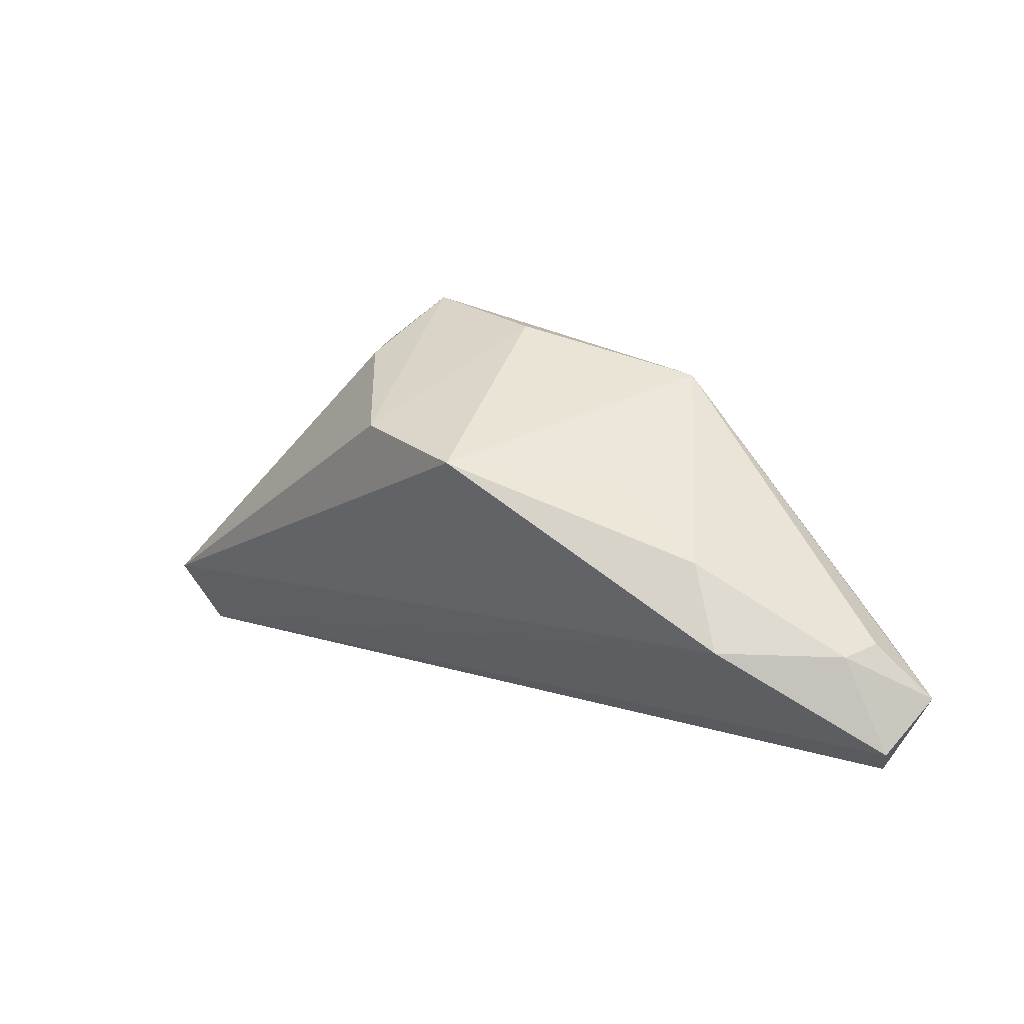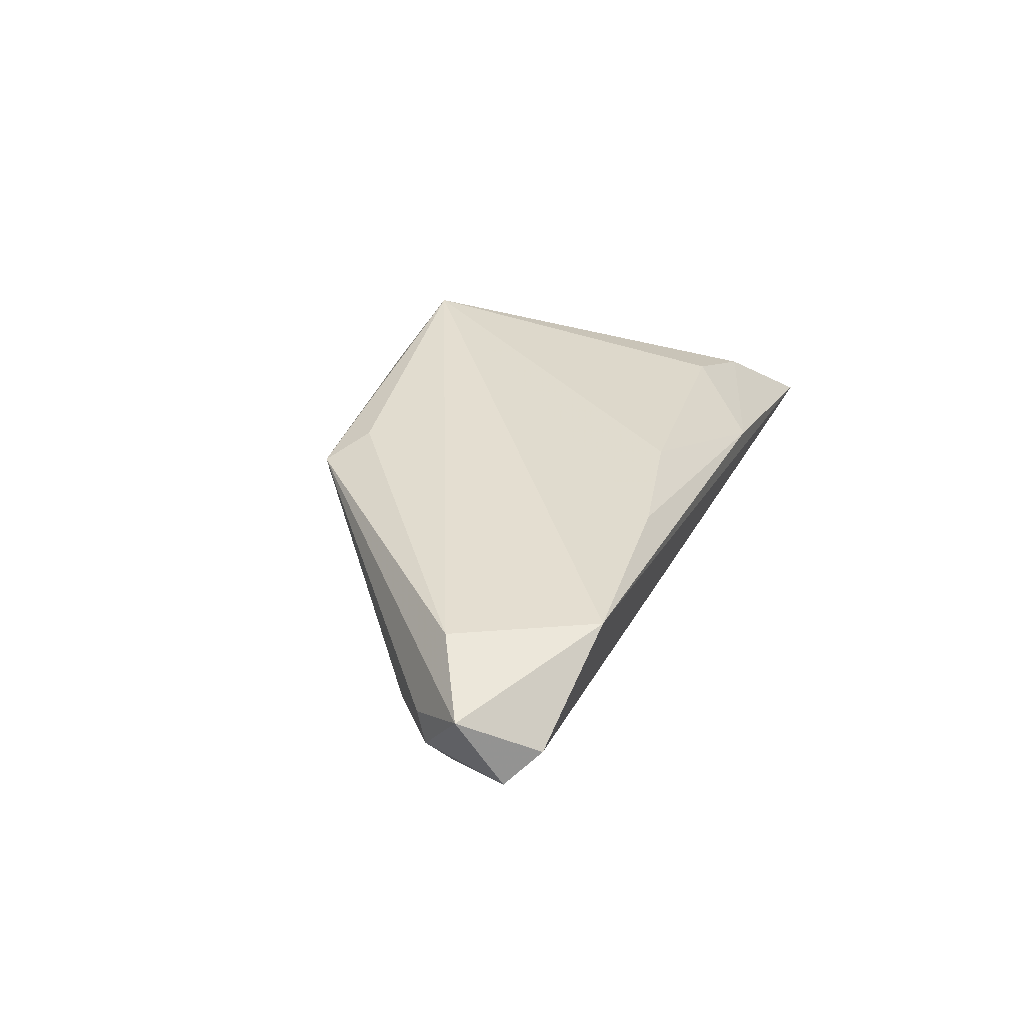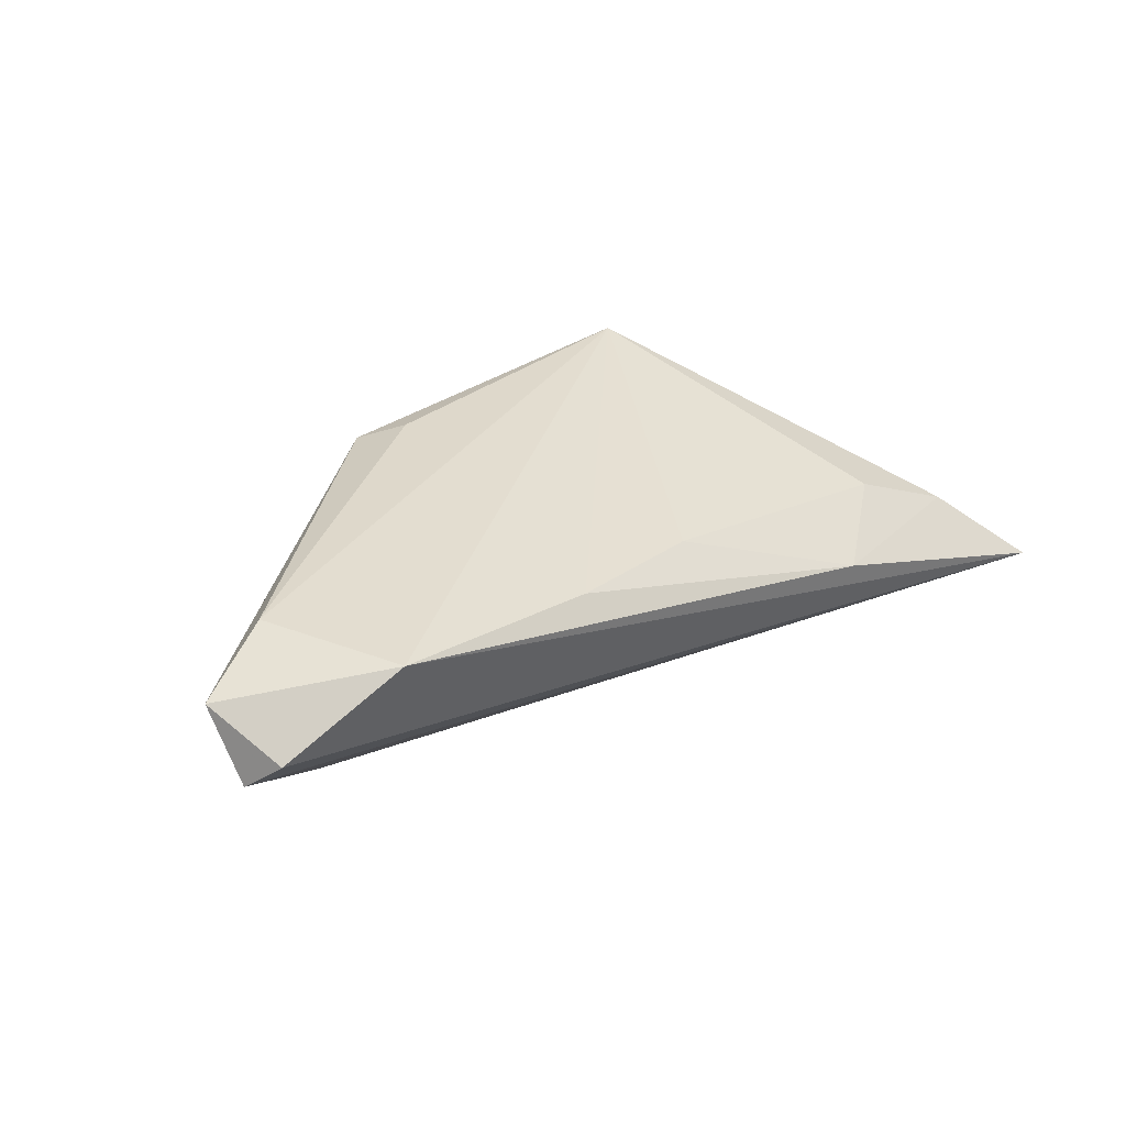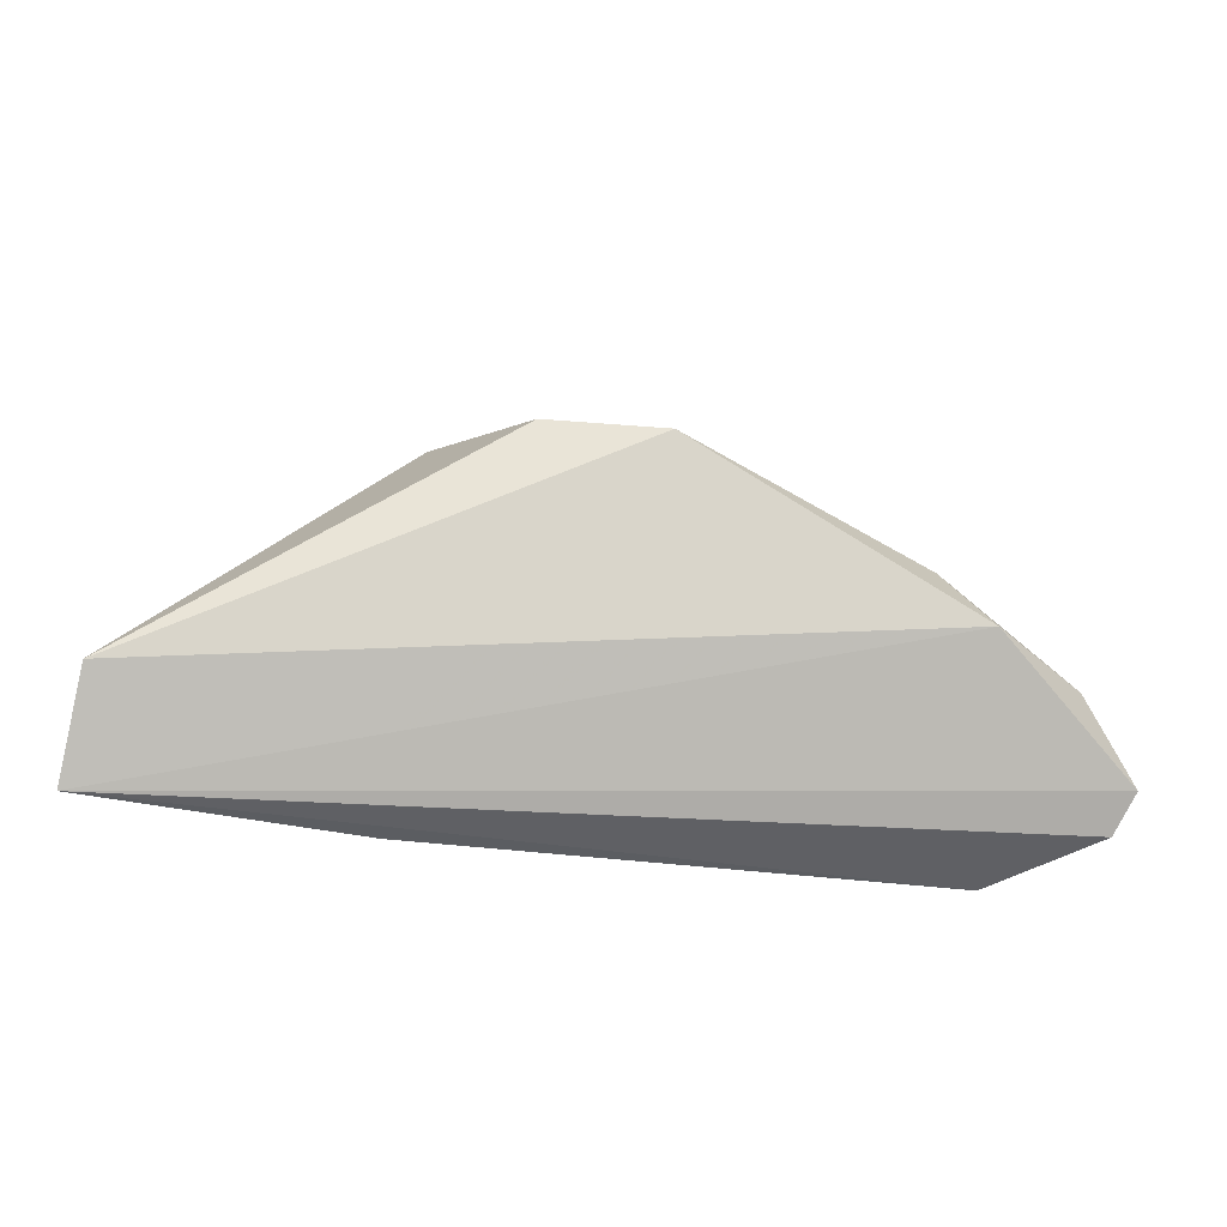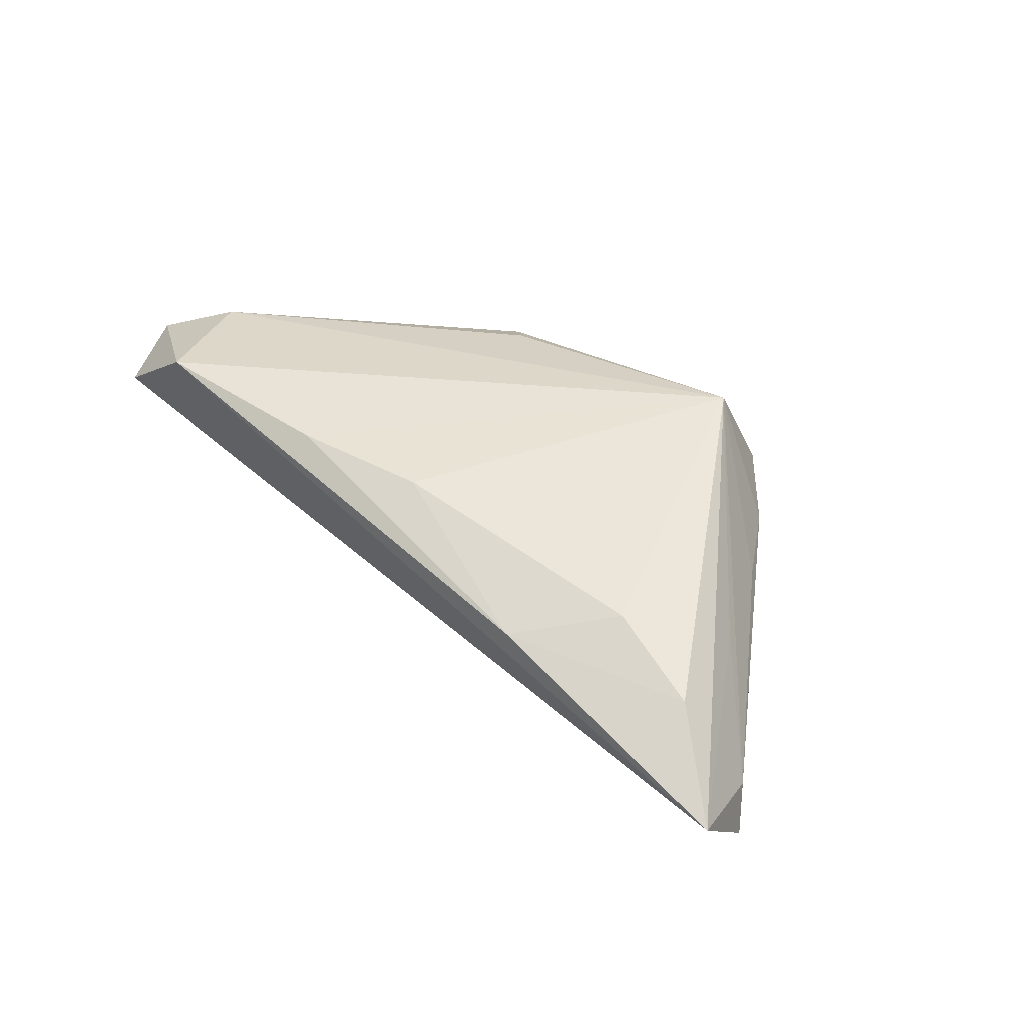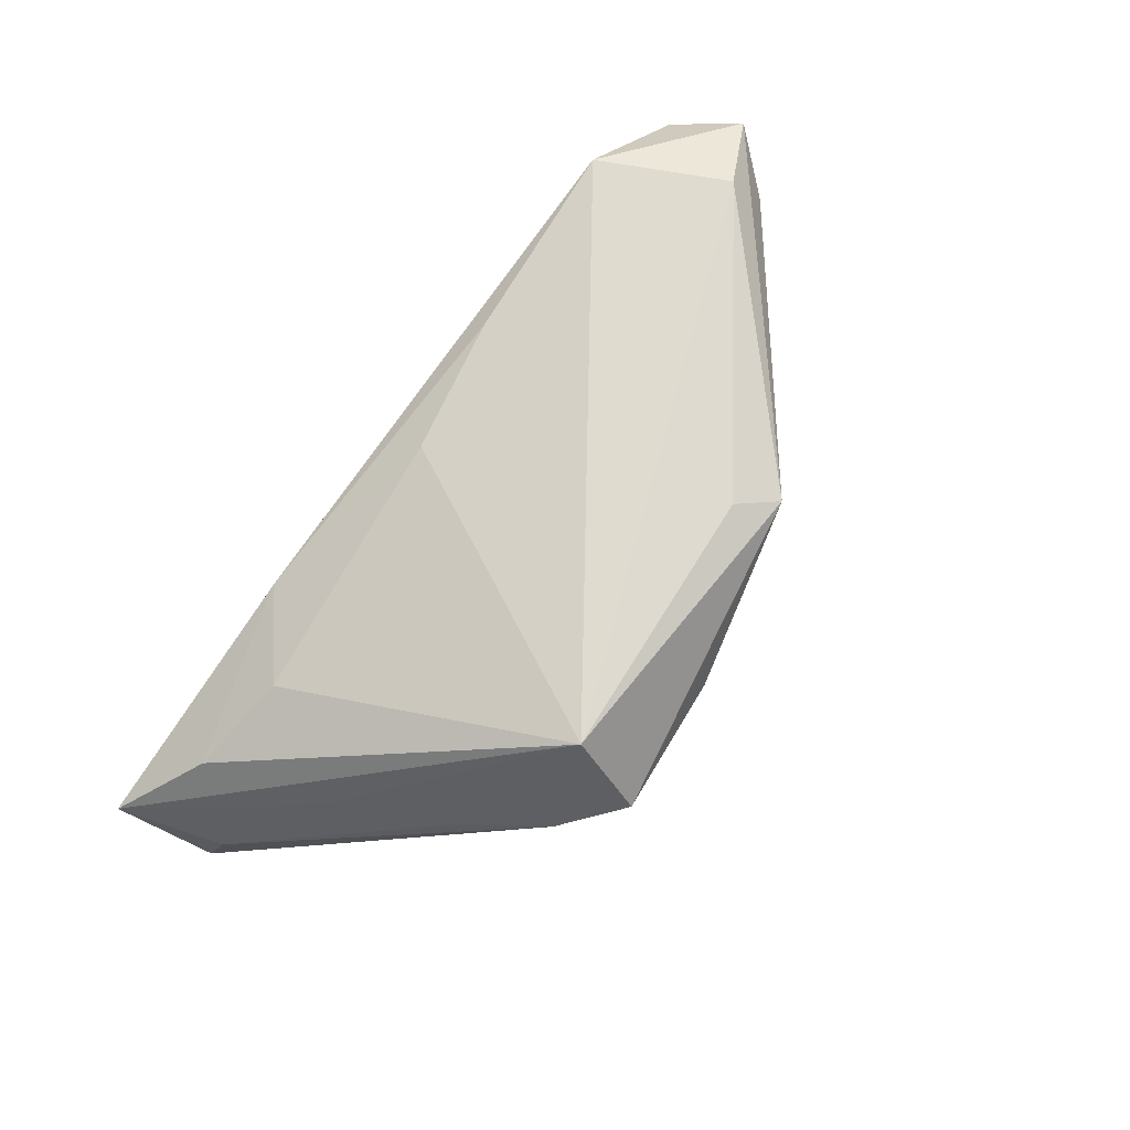
<metadata>
{"format":"obj","ext":"obj","renderer":"f3d","projection":"perspective","resolution":1024,"background":"white","views":[{"elev":14.6,"azim":-134.2,"up":"+Y"},{"elev":36.3,"azim":-69.1,"up":"+Z"},{"elev":35.2,"azim":-36.6,"up":"+Z"},{"elev":-35.5,"azim":-177.3,"up":"+Y"},{"elev":29.9,"azim":45.0,"up":"+Z"},{"elev":70.2,"azim":127.6,"up":"+Z"}]}
</metadata>
<code>
v 0.007258 0.0175 -0.02162
v -0.05495 -0.006184 0.002663
v 0.02584 -0.02414 0.001522
v 0.02181 0.02411 -0.008328
v 0.001905 -0.01795 0.0118
v -0.02572 0.01204 -0.006318
v 0.0216 0.03087 0.004956
v -0.06107 -0.01276 0.01331
v -0.00857 0.015 -0.0221
v 0.03545 0.0141 -0.001743
v 0.04923 -0.0165 -0.001013
v 0.05485 -0.01095 -0.01355
v -0.05728 -0.0221 0.008665
v 0.03676 -0.01431 0.004794
v -0.05098 -0.00749 0.01711
v -0.05563 -0.005543 0.008205
v -0.01435 0.01909 0.0163
v -0.01926 0.02337 0.01401
v 0.02173 0.02297 0.01711
v -0.03841 0.00455 -0.007074
v 0.05633 -0.01292 -0.01954
v -0.0444 -0.005228 -0.01
v -0.01589 -0.02159 0.01369
v 0.04355 -0.0007255 -0.001714
v 0.003404 0.02868 0.004151
v 0.02866 0.02406 0.000129
v -0.04238 -0.02414 0.01695
v 0.05982 -0.02414 -0.01056
v -0.06024 -0.01833 0.004833
f 22 9 21
f 21 9 1
f 25 9 18
f 18 7 25
f 25 1 9
f 7 1 25
f 19 7 18
f 14 11 19
f 13 27 8
f 15 18 8
f 8 27 15
f 27 19 15
f 8 18 16
f 16 2 8
f 20 16 18
f 2 16 20
f 9 22 20
f 22 2 20
f 21 1 4
f 4 1 7
f 3 11 14
f 14 19 5
f 5 3 14
f 7 19 26
f 21 4 26
f 26 4 7
f 21 26 12
f 8 2 29
f 29 13 8
f 29 2 22
f 17 19 18
f 18 15 17
f 17 15 19
f 18 9 6
f 6 20 18
f 9 20 6
f 11 3 28
f 21 12 28
f 28 19 11
f 13 29 28
f 27 13 28
f 28 3 27
f 28 22 21
f 28 29 22
f 27 3 23
f 3 5 23
f 23 19 27
f 23 5 19
f 10 26 19
f 19 12 10
f 10 12 26
f 24 12 19
f 19 28 24
f 24 28 12

</code>
